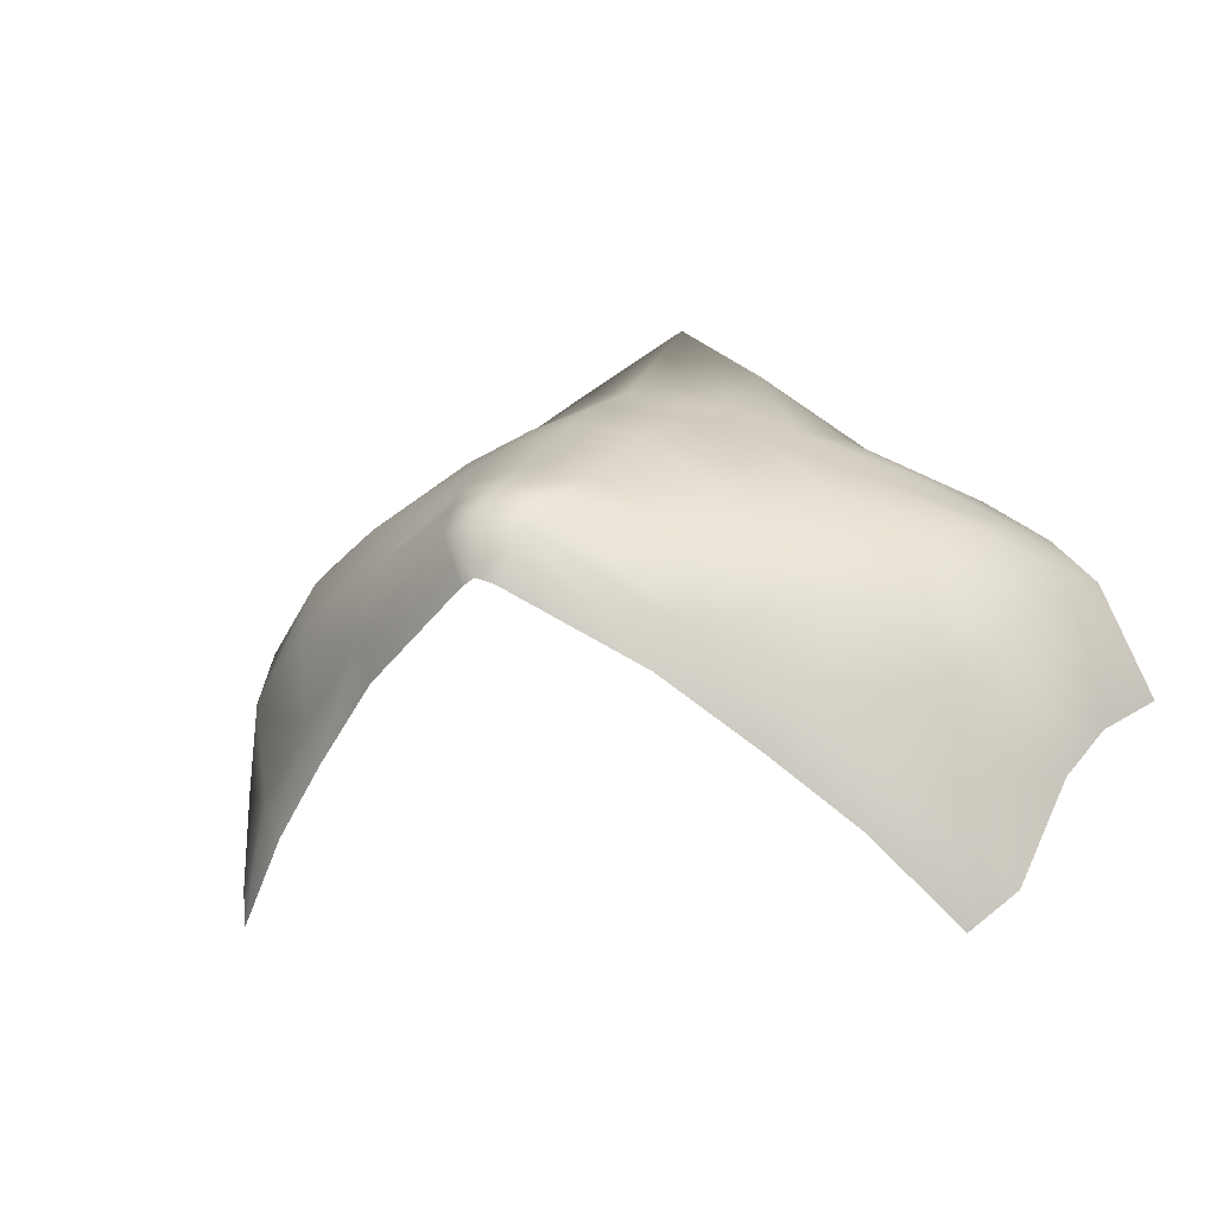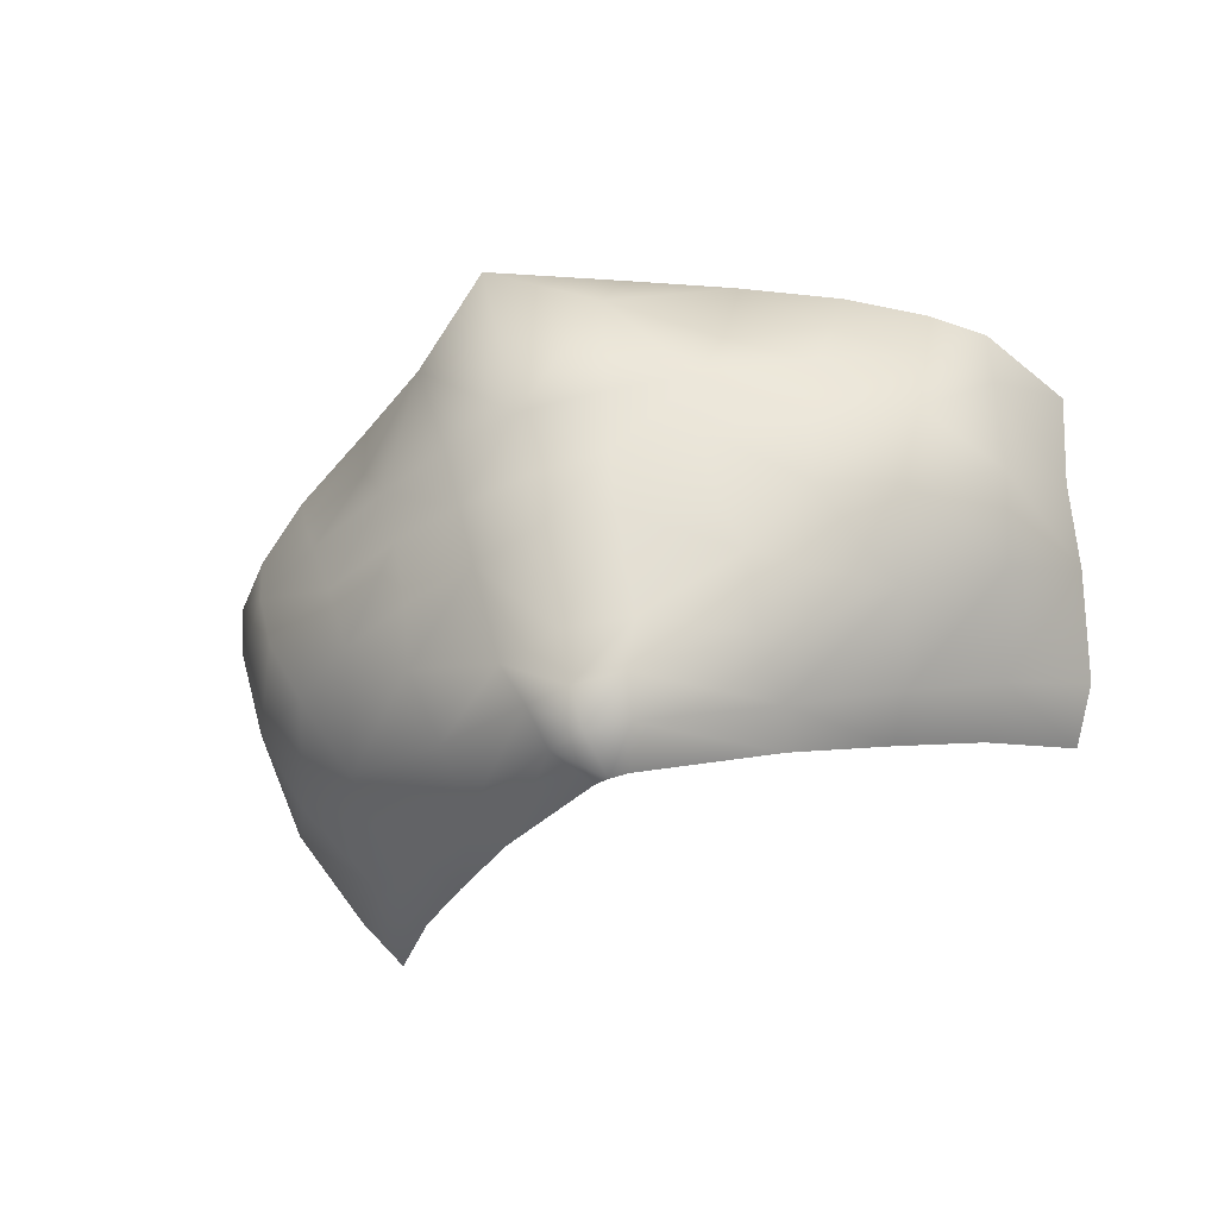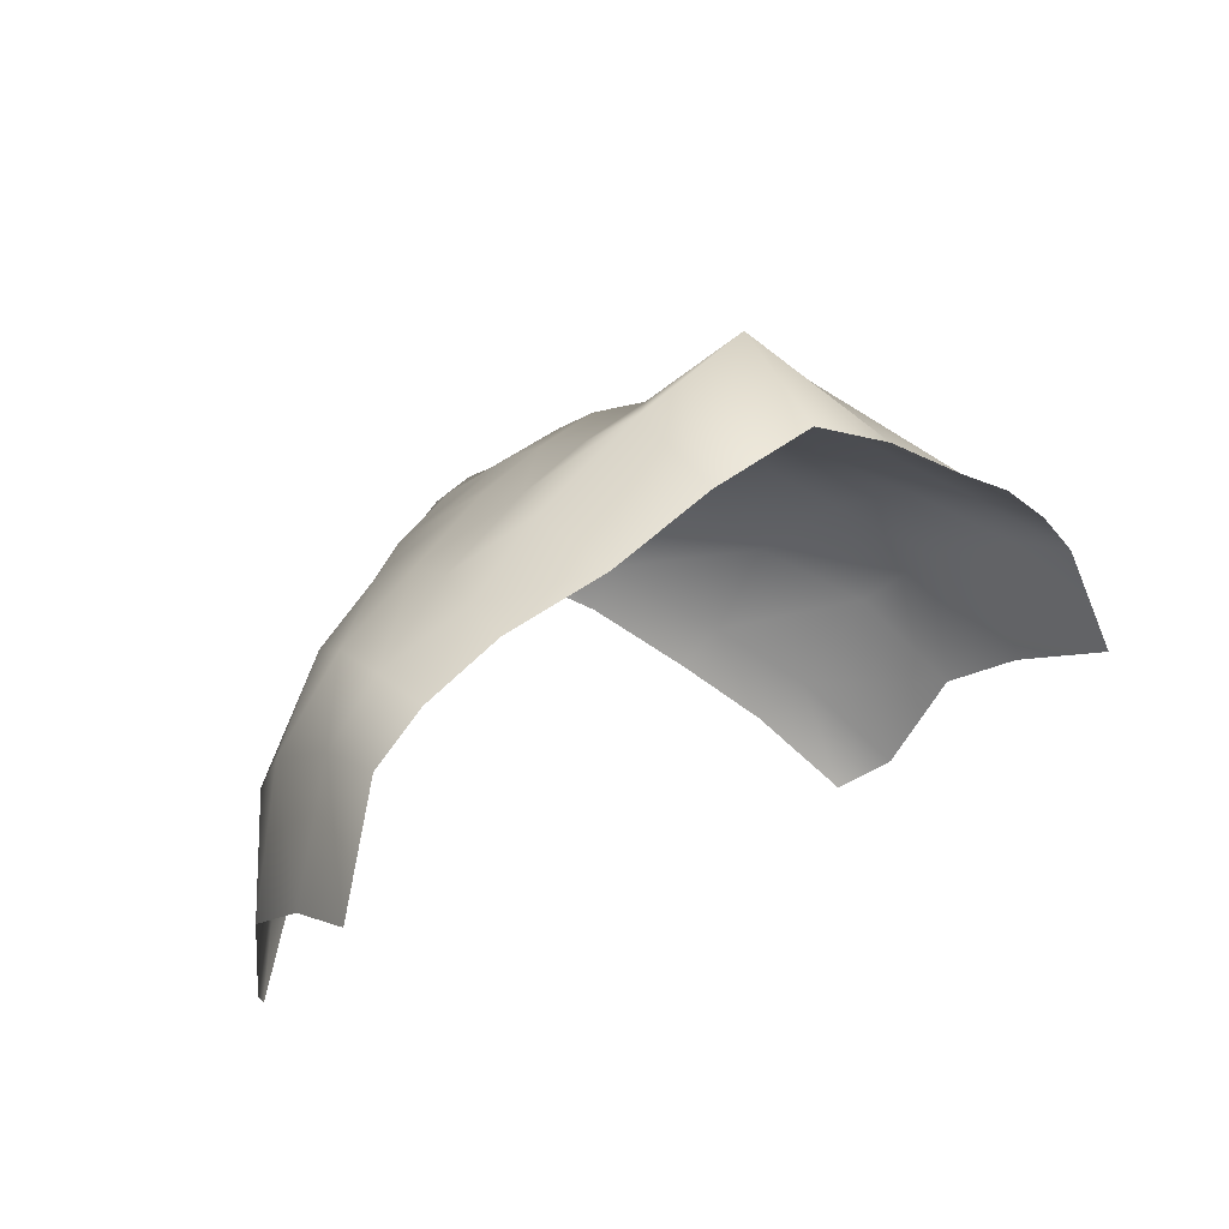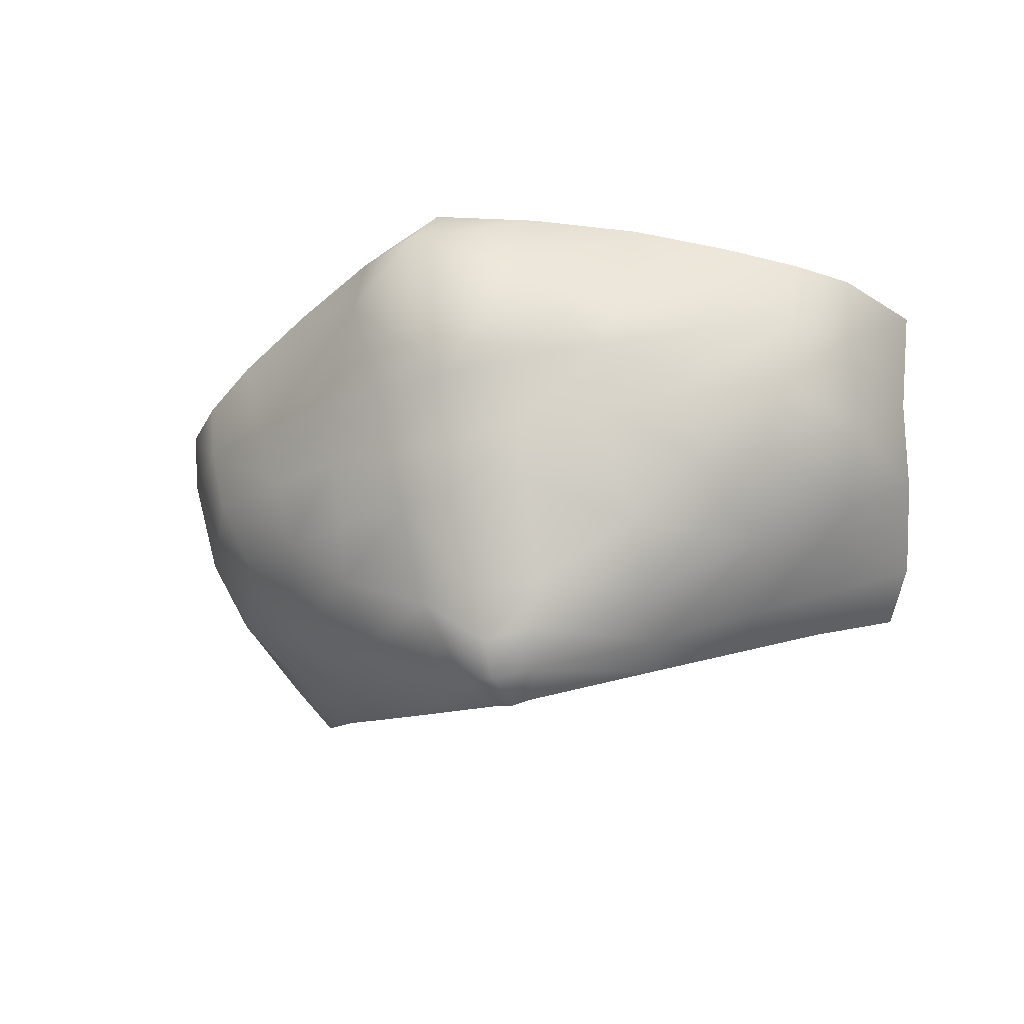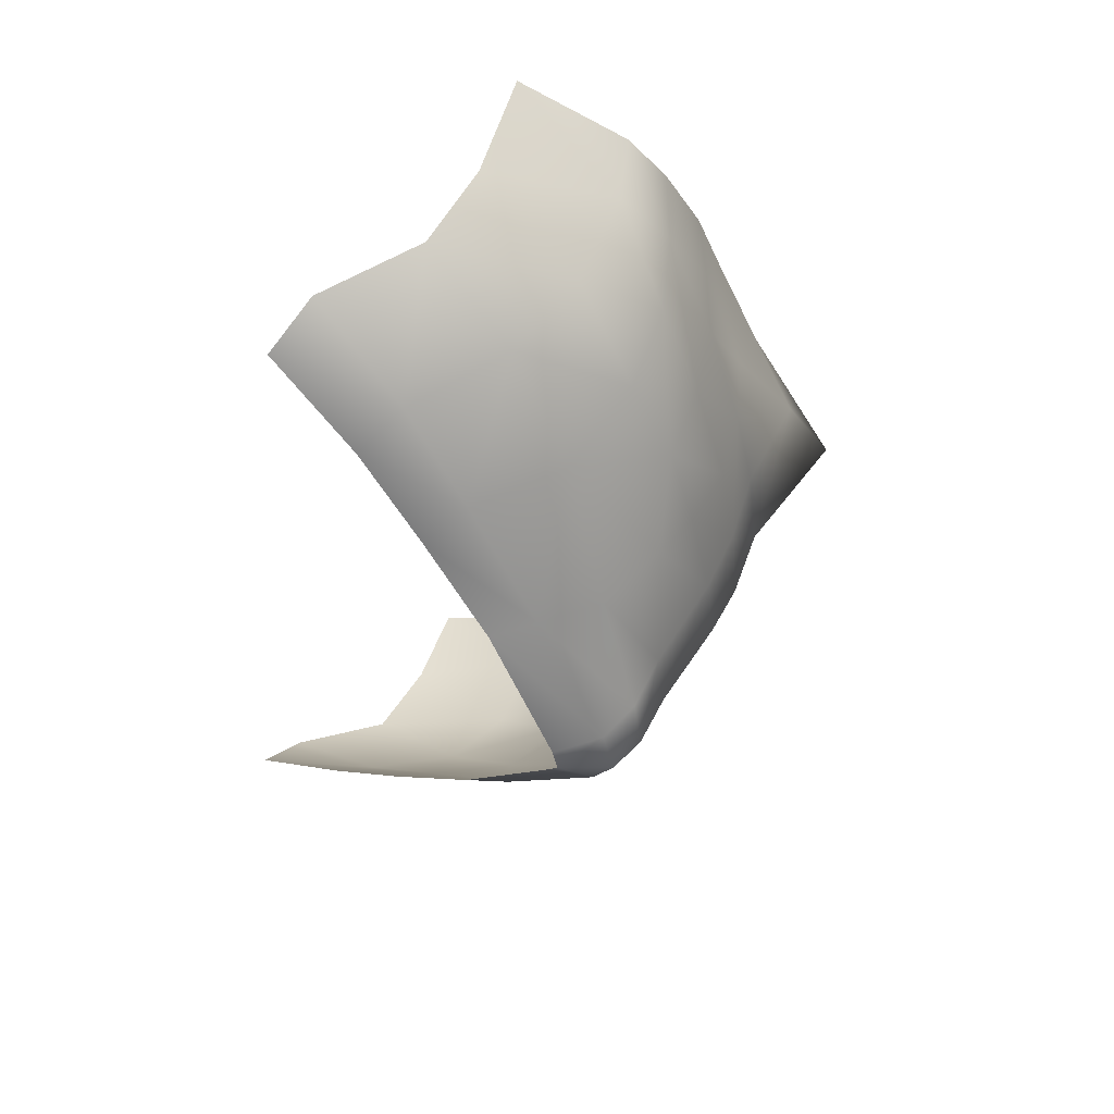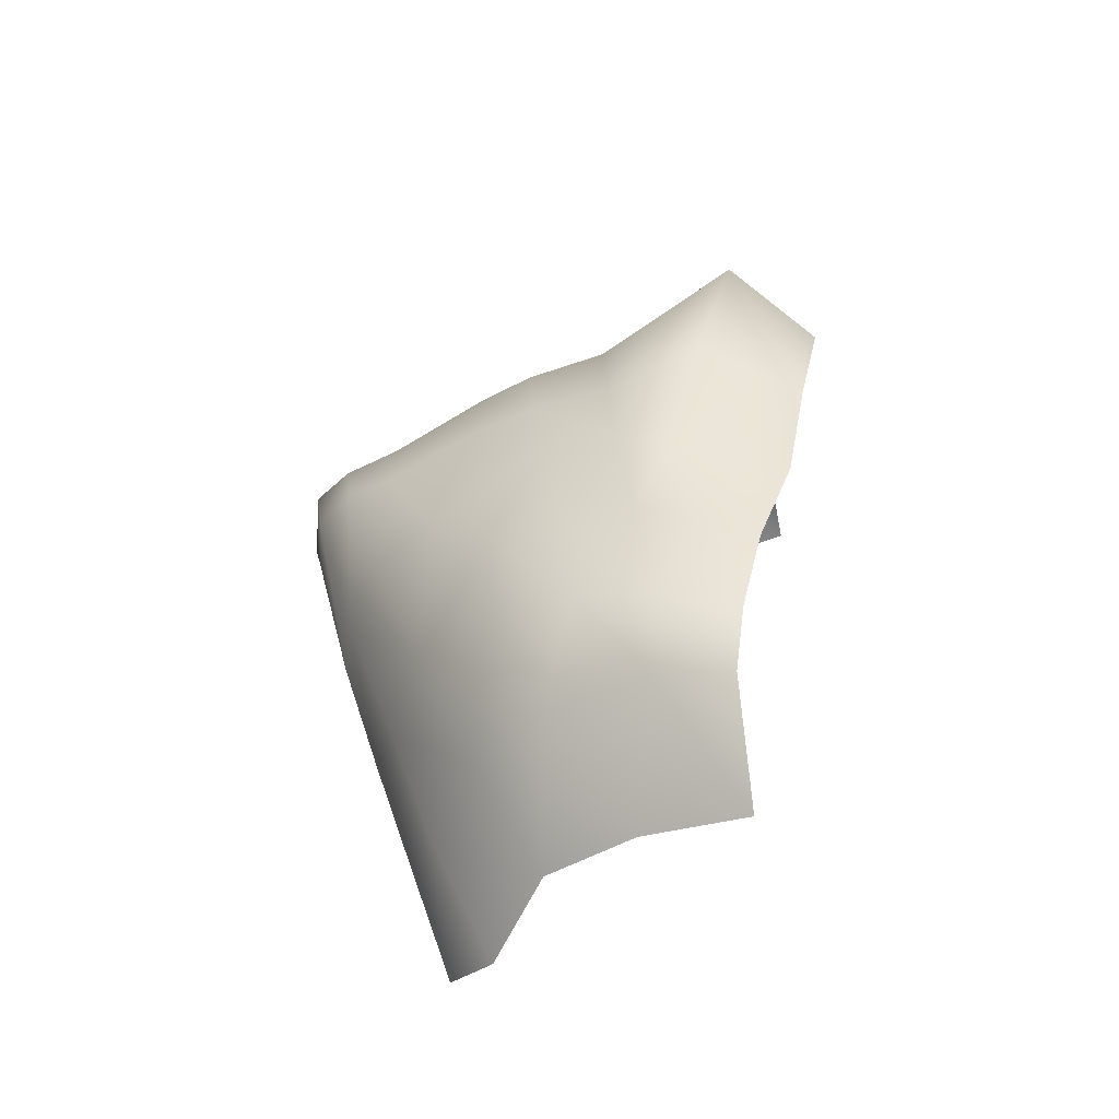
<metadata>
{"format":"obj","ext":"obj","renderer":"f3d","projection":"perspective","resolution":1024,"background":"white","views":[{"elev":-6.5,"azim":26.6,"up":"+Z"},{"elev":-53.8,"azim":23.7,"up":"+Y"},{"elev":19.8,"azim":139.3,"up":"+Z"},{"elev":-34.6,"azim":21.0,"up":"+Y"},{"elev":-34.8,"azim":-96.3,"up":"+Y"},{"elev":15.3,"azim":96.7,"up":"+Z"}]}
</metadata>
<code>
g facial_mouth_geo
v 0.08604 1.321 0.07337
v 0.07648 1.304 0.09256
v 0.0775 1.318 0.0941
v 0.082 1.303 0.06742
v 0.06694 1.304 0.1028
v 0.06877 1.318 0.1022
v 0.07408 1.287 0.08538
v 0.07983 1.288 0.05899
v 0.05309 1.309 0.1118
v 0.05582 1.32 0.1104
v 0.03852 1.325 0.1177
v 0.0639 1.29 0.1016
v 0.06926 1.274 0.07475
v 0.0587 1.277 0.09661
v 0.06169 1.266 0.05707
v 0.07449 1.278 0.04069
v 0.06838 1.27 0.03393
v 0.05488 1.261 0.04968
v 0.04679 1.257 0.06933
v 0.04139 1.253 0.06194
v 0.05219 1.263 0.08597
v 0.0289 1.246 0.08327
v 0.02601 1.244 0.07482
v 0.04422 1.274 0.1056
v 0.007414 1.236 0.09753
v 0.003134 1.235 0.0887
v 4.129e-17 1.234 0.08992
v 0.04652 1.287 0.1104
v 0.04979 1.299 0.1127
v 0.03565 1.304 0.1207
v 0.03054 1.294 0.121
v 0.01802 1.307 0.1344
v 0.01946 1.326 0.127
v 0.02897 1.282 0.1179
v 0.01426 1.278 0.1221
v 0.02923 1.271 0.1116
v 0.03145 1.261 0.1049
v 0.0157 1.291 0.1261
v 5.892e-17 1.289 0.1296
v 5.494e-17 1.312 0.1458
v 4.995e-17 1.328 0.1336
v -0.01946 1.326 0.127
v -0.01802 1.307 0.1344
v -0.03852 1.325 0.1177
v 0.0133 1.267 0.1171
v 0.0293 1.251 0.09506
v 0.01242 1.25 0.1073
v 0.009104 1.242 0.1032
v 4.3e-17 1.234 0.1004
v 4.39e-17 1.24 0.1056
v 4.49e-17 1.25 0.1102
v 5.802e-17 1.266 0.1202
v -0.007414 1.236 0.09753
v -0.003134 1.235 0.0887
v -0.02601 1.244 0.07482
v -0.009104 1.242 0.1032
v -0.0289 1.246 0.08327
v -0.04139 1.253 0.06194
v -0.01242 1.25 0.1073
v 5.835e-17 1.275 0.1249
v -0.01426 1.278 0.1221
v -0.0133 1.267 0.1171
v -0.0293 1.251 0.09506
v -0.04679 1.257 0.06933
v -0.05488 1.261 0.04968
v -0.03145 1.261 0.1049
v -0.05219 1.263 0.08597
v -0.06169 1.266 0.05707
v -0.06838 1.27 0.03393
v -0.07449 1.278 0.04069
v -0.07983 1.288 0.05899
v -0.06926 1.274 0.07475
v -0.02923 1.271 0.1116
v -0.07408 1.287 0.08538
v -0.082 1.303 0.06742
v -0.04422 1.274 0.1056
v -0.0587 1.277 0.09661
v -0.07648 1.304 0.09256
v -0.08604 1.321 0.07337
v -0.0775 1.318 0.0941
v -0.0639 1.29 0.1016
v -0.06694 1.304 0.1028
v -0.06877 1.318 0.1022
v -0.02897 1.282 0.1179
v -0.04652 1.287 0.1104
v -0.05309 1.309 0.1118
v -0.05582 1.32 0.1104
v -0.03054 1.294 0.121
v -0.04979 1.299 0.1127
v -0.03565 1.304 0.1207
v -0.0157 1.291 0.1261
g facial_mouth_geo_0
f 3 2 1
f 2 4 1
f 2 3 5
f 3 6 5
f 2 7 4
f 8 4 7
f 5 6 9
f 6 10 9
f 11 9 10
f 2 12 7
f 2 5 12
f 8 7 13
f 7 12 14
f 13 7 14
f 8 13 15
f 15 16 8
f 17 16 15
f 18 17 15
f 18 15 19
f 19 15 13
f 20 18 19
f 13 14 21
f 13 21 19
f 20 19 22
f 21 22 19
f 23 20 22
f 24 14 12
f 14 24 21
f 25 23 22
f 25 26 23
f 26 25 27
f 12 28 24
f 28 12 5
f 5 29 28
f 5 9 29
f 30 29 9
f 11 30 9
f 28 29 31
f 29 30 31
f 30 11 32
f 32 31 30
f 11 33 32
f 24 28 34
f 28 31 34
f 35 34 31
f 24 34 36
f 36 34 35
f 24 36 37
f 24 37 21
f 32 38 31
f 31 38 35
f 32 39 38
f 38 39 35
f 40 32 33
f 32 40 39
f 41 40 33
f 40 41 42
f 43 40 42
f 40 43 39
f 42 44 43
f 36 45 37
f 45 36 35
f 21 37 46
f 22 21 46
f 46 37 47
f 45 47 37
f 48 22 46
f 46 47 48
f 25 22 48
f 25 48 49
f 25 49 27
f 47 50 48
f 48 50 49
f 47 45 51
f 47 51 50
f 45 35 52
f 45 52 51
f 49 53 27
f 53 54 27
f 54 53 55
f 50 56 49
f 56 53 49
f 55 53 57
f 57 53 56
f 58 55 57
f 51 59 50
f 50 59 56
f 35 60 52
f 60 61 52
f 60 35 39
f 61 60 39
f 52 62 51
f 62 59 51
f 61 62 52
f 59 63 56
f 57 56 63
f 64 58 57
f 65 58 64
f 59 62 66
f 66 63 59
f 67 57 63
f 57 67 64
f 66 67 63
f 68 65 64
f 69 65 68
f 70 69 68
f 70 68 71
f 68 64 72
f 72 71 68
f 67 72 64
f 62 73 66
f 73 62 61
f 74 71 72
f 75 71 74
f 66 76 67
f 73 76 66
f 77 72 67
f 74 72 77
f 76 77 67
f 74 78 75
f 75 78 79
f 78 80 79
f 81 74 77
f 81 78 74
f 77 76 81
f 80 78 82
f 82 78 81
f 83 80 82
f 84 76 73
f 84 73 61
f 85 81 76
f 85 76 84
f 81 85 82
f 83 82 86
f 87 83 86
f 86 44 87
f 84 61 88
f 88 85 84
f 89 82 85
f 86 82 89
f 89 85 88
f 90 44 86
f 89 90 86
f 90 89 88
f 44 90 43
f 88 43 90
f 91 88 61
f 91 43 88
f 39 91 61
f 39 43 91

</code>
